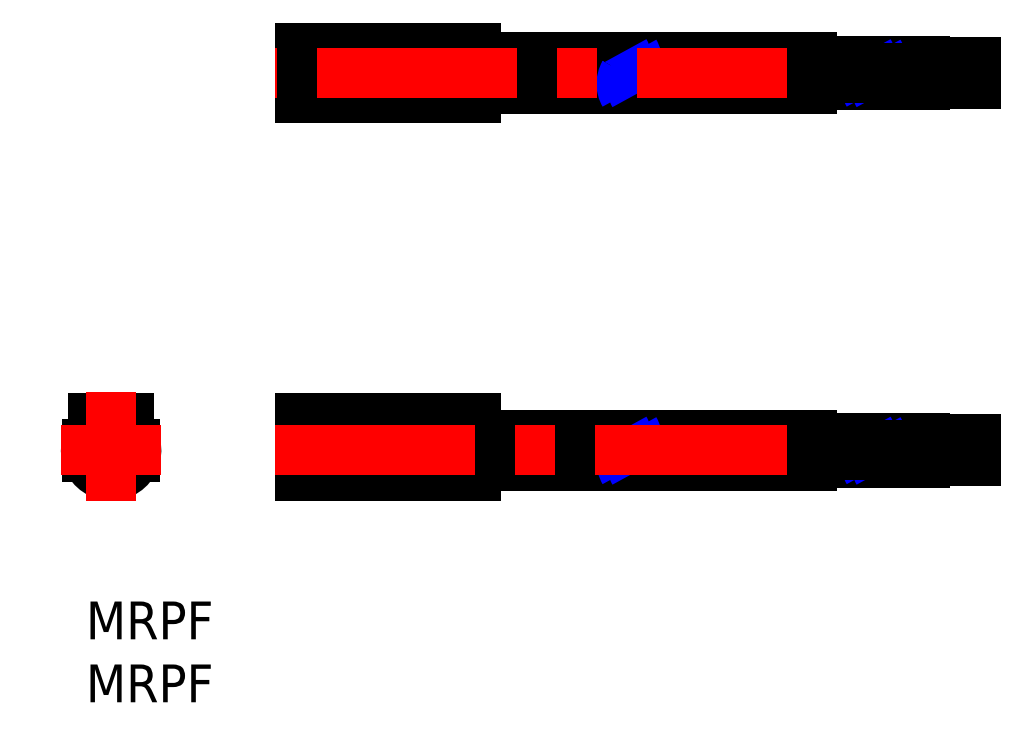
<metadata>
{"format":"dxf","ext":"dxf","renderer":"ezdxf+matplotlib","layout":"modelspace","background":"white","min_lineweight":24,"dpi":150}
</metadata>
<code>
0
SECTION
2
ENTITIES
0
LINE
8
MSM_CONTINUOUS
10
17
20
12.5
30
0
11
21
21
12.5
31
0
0
LINE
8
MSM_CONTINUOUS
10
17
20
14.6
30
0
11
31
21
14.6
31
0
0
LINE
8
MSM_CONTINUOUS
10
17
20
11.5
30
0
11
21
21
11.5
31
0
0
LINE
8
MSM_CONTINUOUS
10
21
20
12.5
30
0
11
21
21
11.5
31
0
0
LINE
8
MSM_CONTINUOUS
10
31
20
40.58
30
0
11
17
21
40.58
31
0
0
LINE
8
MSM_CONTINUOUS
10
17
20
43.98
30
0
11
17
21
39.98
31
0
0
LINE
8
MSM_CONTINUOUS
10
43.73
20
13.25
30
0
11
57.65
21
13.25
31
0
0
LINE
8
MSM_CONTINUOUS
10
31
20
39.98
30
0
11
17
21
39.98
31
0
0
LINE
8
MSM_CONTINUOUS
10
31
20
43.98
30
0
11
17
21
43.98
31
0
0
LINE
8
MSM_CONTINUOUS
10
31
20
43.38
30
0
11
17
21
43.38
31
0
0
LINE
8
MSM_CONTINUOUS
10
24.5
20
41.48
30
0
11
24.5
21
42.48
31
0
0
LINE
8
MSM_CONTINUOUS
10
31
20
43.98
30
0
11
31
21
39.98
31
0
0
LINE
8
MSM_CONTINUOUS
10
24.5
20
42.48
30
0
11
25.5
21
42.48
31
0
0
LINE
8
MSM_CONTINUOUS
10
25.5
20
42.48
30
0
11
25.5
21
41.48
31
0
0
LINE
8
MSM_CONTINUOUS
10
25.5
20
41.48
30
0
11
24.5
21
41.48
31
0
0
LINE
8
MSM_CONTINUOUS
10
31
20
13.25
30
0
11
42.96
21
13.25
31
0
0
LINE
8
MSM_CONTINUOUS
10
17
20
10
30
0
11
17.75
21
10
31
0
0
LINE
8
MSM_CONTINUOUS
10
42.96
20
43.23
30
0
11
31
21
43.23
31
0
0
LINE
8
MSM_CONTINUOUS
10
18.19
20
41.03
30
0
11
19.95
21
42.79
31
0
0
LINE
8
MSM_CONTINUOUS
10
18.05
20
41.17
30
0
11
19.81
21
42.93
31
0
0
LINE
8
MSM_CONTINUOUS
10
31
20
14.6
30
0
11
31
21
10
31
0
0
LINE
8
MSM_CONTINUOUS
10
20.25
20
10
30
0
11
31
21
10
31
0
0
LINE
8
MSM_CONTINUOUS
10
0.06351
20
12.5
30
0
11
3.936
21
12.5
31
0
0
LINE
8
MSM_CONTINUOUS
10
17
20
14.6
30
0
11
17
21
10
31
0
0
LINE
8
MSM_CONTINUOUS
10
43.36
20
10.75
30
0
11
57.65
21
10.75
31
0
0
LINE
8
MSM_CONTINUOUS
10
42.58
20
40.73
30
0
11
31
21
40.73
31
0
0
LINE
8
MSM_CONTINUOUS
10
31
20
10.75
30
0
11
42.58
21
10.75
31
0
0
LINE
8
MSM_CONTINUOUS
10
57.65
20
13.25
30
0
11
57.65
21
10.75
31
0
0
LINE
8
MSM_CONTINUOUS
10
0.6
20
14.6
30
0
11
0.6
21
13.43
31
0
0
LINE
8
MSM_CONTINUOUS
10
3.4
20
14.6
30
0
11
3.4
21
13.43
31
0
0
LINE
8
MSM_CONTINUOUS
10
0.6
20
14.6
30
0
11
3.4
21
14.6
31
0
0
LINE
8
MSM_CONTINUOUS
10
17
20
13.43
30
0
11
31
21
13.43
31
0
0
LINE
8
MSM_CONTINUOUS
10
0.06351
20
11.5
30
0
11
3.936
21
11.5
31
0
0
LINE
8
MSM_CONTINUOUS
10
43.36
20
40.73
30
0
11
57.65
21
40.73
31
0
0
LINE
8
MSM_CONTINUOUS
10
43.73
20
43.23
30
0
11
57.65
21
43.23
31
0
0
LINE
8
MSM_CONTINUOUS
10
57.65
20
43.23
30
0
11
57.65
21
40.73
31
0
0
CIRCLE
8
MSM_CONTINUOUS
10
19
20
41.98
30
0
40
1.25
0
ARC
8
MSM_CONTINUOUS
10
19
20
8.309
30
0
40
2.102
50
53.54
51
126.5
0
ARC
8
MSM_CONTINUOUS
10
2
20
12
30
0
40
2
50
134.4
51
45.57
0
ARC
8
MSM_NARROW
10
41.27
20
42.84
30
0
40
1.727
50
330
51
30
0
ARC
8
MSM_NARROW
10
44.26
20
41.12
30
0
40
1.727
50
150
51
210
0
ARC
8
MSM_NARROW
10
42.06
20
42.8
30
0
40
1.727
50
330
51
30
0
ARC
8
MSM_NARROW
10
45.05
20
41.08
30
0
40
1.727
50
150
51
210
0
ARC
8
MSM_NARROW
10
41.27
20
12.86
30
0
40
1.727
50
330
51
30
0
ARC
8
MSM_NARROW
10
44.26
20
11.14
30
0
40
1.727
50
150
51
210
0
ARC
8
MSM_NARROW
10
42.06
20
12.82
30
0
40
1.727
50
330
51
30
0
ARC
8
MSM_NARROW
10
45.05
20
11.1
30
0
40
1.727
50
150
51
210
0
LINE
8
MSM_CENTER
10
-2
20
12
30
0
11
6
21
12
31
0
0
LINE
8
MSM_CENTER
10
2
20
16.6
30
0
11
2
21
8
31
0
0
LINE
8
MSM_CENTER
10
59.65
20
41.98
30
0
11
15
21
41.98
31
0
0
LINE
8
MSM_CENTER
10
15
20
12
30
0
11
59.65
21
12
31
0
0
LINE
8
MSM_DASHED
10
57.65
20
41.8
30
0
11
62.07
21
41.8
31
0
0
LINE
8
MSM_CONTINUOUS
10
66.65
20
42.35
30
0
11
70.65
21
42.35
31
0
0
LINE
8
MSM_DASHED
10
62.87
20
41.8
30
0
11
66.65
21
41.8
31
0
0
LINE
8
MSM_CONTINUOUS
10
66.65
20
41
30
0
11
66.65
21
42.95
31
0
0
LINE
8
MSM_CONTINUOUS
10
66.65
20
41.6
30
0
11
70.65
21
41.6
31
0
0
LINE
8
MSM_CONTINUOUS
10
66.65
20
41.1
30
0
11
70.65
21
41.1
31
0
0
LINE
8
MSM_CONTINUOUS
10
66.65
20
42.85
30
0
11
70.65
21
42.85
31
0
0
LINE
8
MSM_CONTINUOUS
10
70.65
20
42.85
30
0
11
70.65
21
42.35
31
0
0
LINE
8
MSM_CONTINUOUS
10
70.65
20
41.1
30
0
11
70.65
21
41.6
31
0
0
LINE
8
MSM_CONTINUOUS
10
57.65
20
42.95
30
0
11
62.39
21
42.95
31
0
0
LINE
8
MSM_CONTINUOUS
10
57.65
20
41
30
0
11
61.93
21
41
31
0
0
LINE
8
MSM_DASHED
10
57.65
20
42.15
30
0
11
62.25
21
42.15
31
0
0
LINE
8
MSM_CONTINUOUS
10
63.17
20
42.95
30
0
11
66.65
21
42.95
31
0
0
LINE
8
MSM_CONTINUOUS
10
62.72
20
41
30
0
11
66.65
21
41
31
0
0
LINE
8
MSM_DASHED
10
63.09
20
42.15
30
0
11
66.65
21
42.15
31
0
0
ARC
8
MSM_NARROW
10
60.66
20
42.84
30
0
40
1.727
50
330
51
30
0
ARC
8
MSM_NARROW
10
63.65
20
41.12
30
0
40
1.727
50
150
51
210
0
ARC
8
MSM_NARROW
10
61.45
20
42.8
30
0
40
1.727
50
330
51
30
0
ARC
8
MSM_NARROW
10
64.44
20
41.08
30
0
40
1.727
50
150
51
210
0
LINE
8
MSM_CONTINUOUS
10
66.65
20
41.73
30
0
11
70.65
21
41.73
31
0
0
LINE
8
MSM_CONTINUOUS
10
66.65
20
42.23
30
0
11
70.65
21
42.23
31
0
0
LINE
8
MSM_CONTINUOUS
10
70.65
20
42.23
30
0
11
70.65
21
41.73
31
0
0
LINE
8
MSM_CONTINUOUS
10
66.65
20
42.38
30
0
11
63.12
21
42.38
31
0
0
LINE
8
MSM_CONTINUOUS
10
66.65
20
41.58
30
0
11
62.79
21
41.58
31
0
0
LINE
8
MSM_DASHED
10
57.65
20
11.83
30
0
11
62.07
21
11.83
31
0
0
LINE
8
MSM_CONTINUOUS
10
66.65
20
12.38
30
0
11
70.65
21
12.38
31
0
0
LINE
8
MSM_DASHED
10
62.87
20
11.83
30
0
11
66.65
21
11.83
31
0
0
LINE
8
MSM_CONTINUOUS
10
66.65
20
11.03
30
0
11
66.65
21
12.98
31
0
0
LINE
8
MSM_CONTINUOUS
10
66.65
20
11.63
30
0
11
70.65
21
11.63
31
0
0
LINE
8
MSM_CONTINUOUS
10
66.65
20
11.13
30
0
11
70.65
21
11.13
31
0
0
LINE
8
MSM_CONTINUOUS
10
66.65
20
12.88
30
0
11
70.65
21
12.88
31
0
0
LINE
8
MSM_CONTINUOUS
10
70.65
20
12.88
30
0
11
70.65
21
12.38
31
0
0
LINE
8
MSM_CONTINUOUS
10
70.65
20
11.13
30
0
11
70.65
21
11.63
31
0
0
LINE
8
MSM_CONTINUOUS
10
57.65
20
12.98
30
0
11
62.39
21
12.98
31
0
0
LINE
8
MSM_CONTINUOUS
10
57.65
20
11.03
30
0
11
61.93
21
11.03
31
0
0
LINE
8
MSM_DASHED
10
57.65
20
12.18
30
0
11
62.25
21
12.18
31
0
0
LINE
8
MSM_CONTINUOUS
10
63.17
20
12.98
30
0
11
66.65
21
12.98
31
0
0
LINE
8
MSM_CONTINUOUS
10
62.72
20
11.03
30
0
11
66.65
21
11.03
31
0
0
LINE
8
MSM_DASHED
10
63.09
20
12.18
30
0
11
66.65
21
12.18
31
0
0
ARC
8
MSM_NARROW
10
60.66
20
12.86
30
0
40
1.727
50
330
51
30
0
ARC
8
MSM_NARROW
10
63.65
20
11.14
30
0
40
1.727
50
150
51
210
0
ARC
8
MSM_NARROW
10
61.45
20
12.82
30
0
40
1.727
50
330
51
30
0
ARC
8
MSM_NARROW
10
64.44
20
11.1
30
0
40
1.727
50
150
51
210
0
LINE
8
MSM_CONTINUOUS
10
66.65
20
11.75
30
0
11
70.65
21
11.75
31
0
0
LINE
8
MSM_CONTINUOUS
10
66.65
20
12.25
30
0
11
70.65
21
12.25
31
0
0
LINE
8
MSM_CONTINUOUS
10
70.65
20
12.25
30
0
11
70.65
21
11.75
31
0
0
LINE
8
MSM_CONTINUOUS
10
66.65
20
12.4
30
0
11
63.12
21
12.4
31
0
0
LINE
8
MSM_CONTINUOUS
10
66.65
20
11.6
30
0
11
62.79
21
11.6
31
0
0
LINE
8
MSM_CONTINUOUS
10
62.33
20
42.38
30
0
11
57.65
21
42.38
31
0
0
LINE
8
MSM_CONTINUOUS
10
61.99
20
41.58
30
0
11
57.65
21
41.58
31
0
0
LINE
8
MSM_CONTINUOUS
10
62.33
20
12.4
30
0
11
57.65
21
12.4
31
0
0
LINE
8
MSM_CONTINUOUS
10
61.99
20
11.6
30
0
11
57.65
21
11.6
31
0
0
TEXT
8
MSM_PART_NUMBER
10
0
20
-8
30
0
40
3
1
MRPF
0
TEXT
8
MSM_PART_NUMBER
10
0
20
-3
30
0
40
3
1
MRPF
0
ENDSEC
0
EOF

</code>
